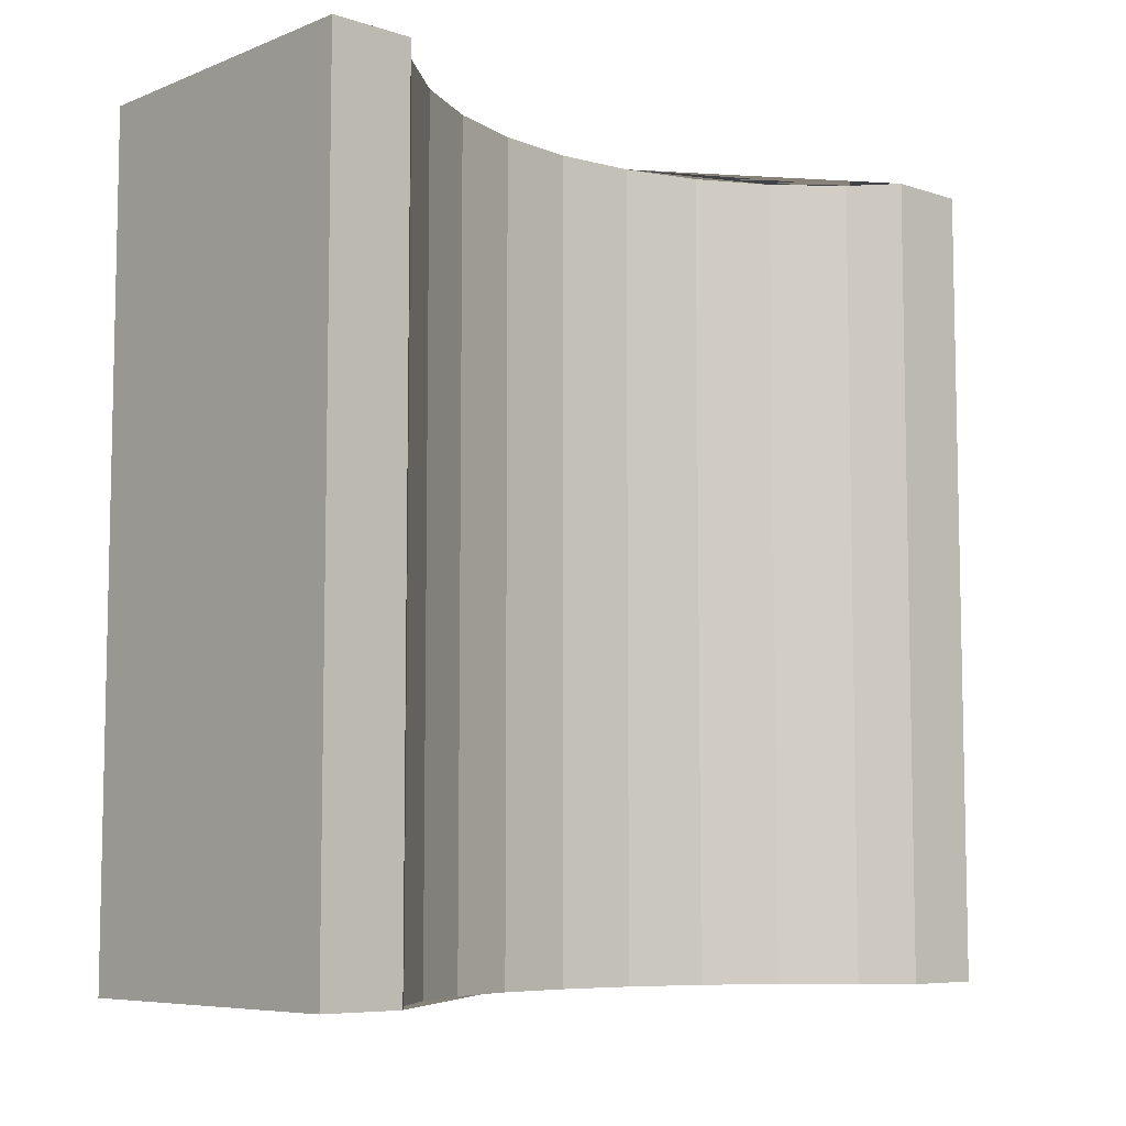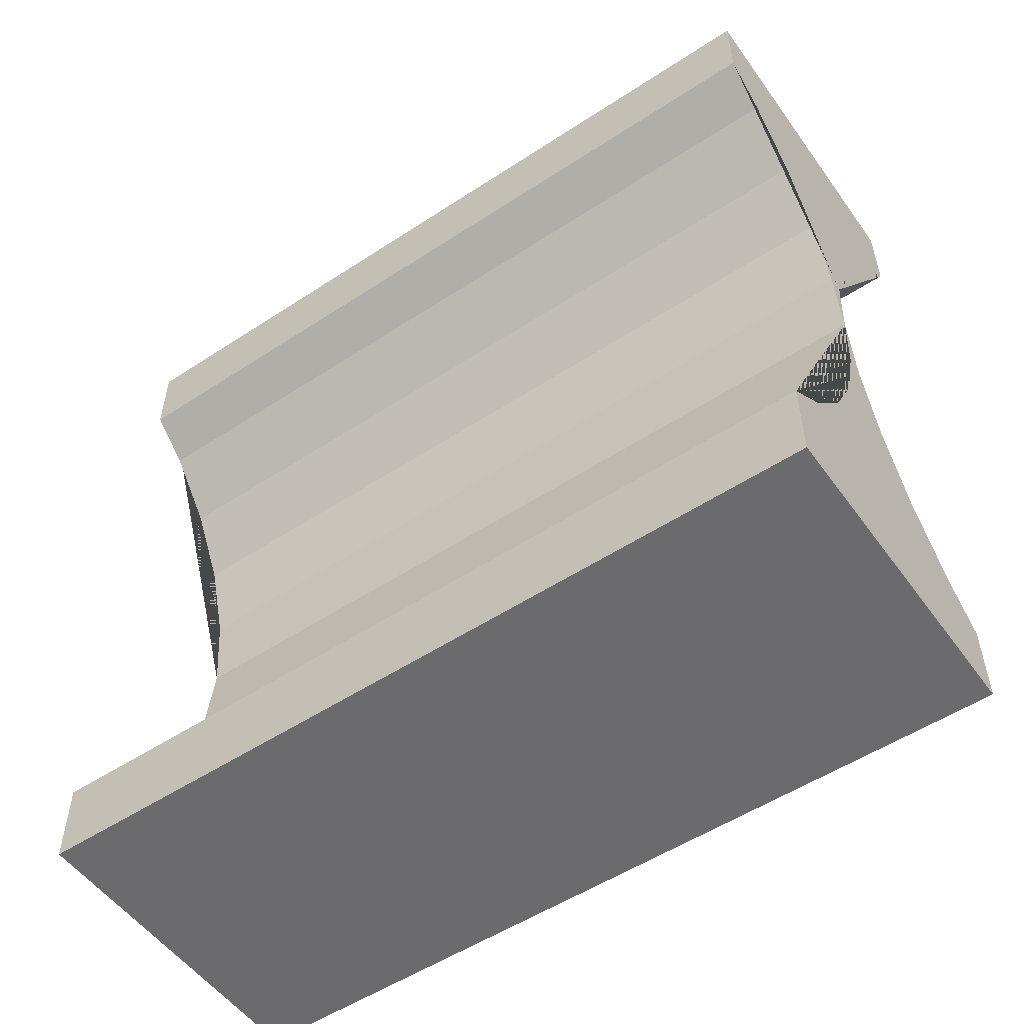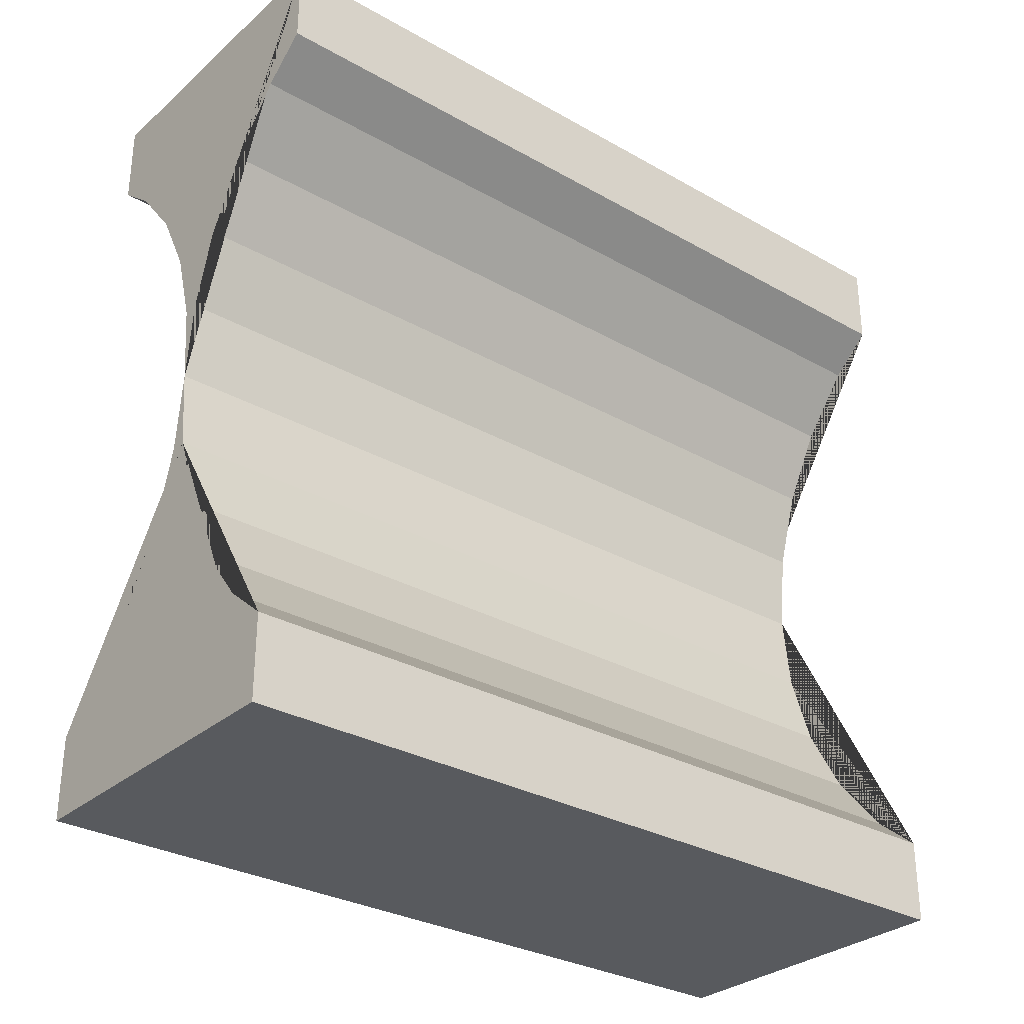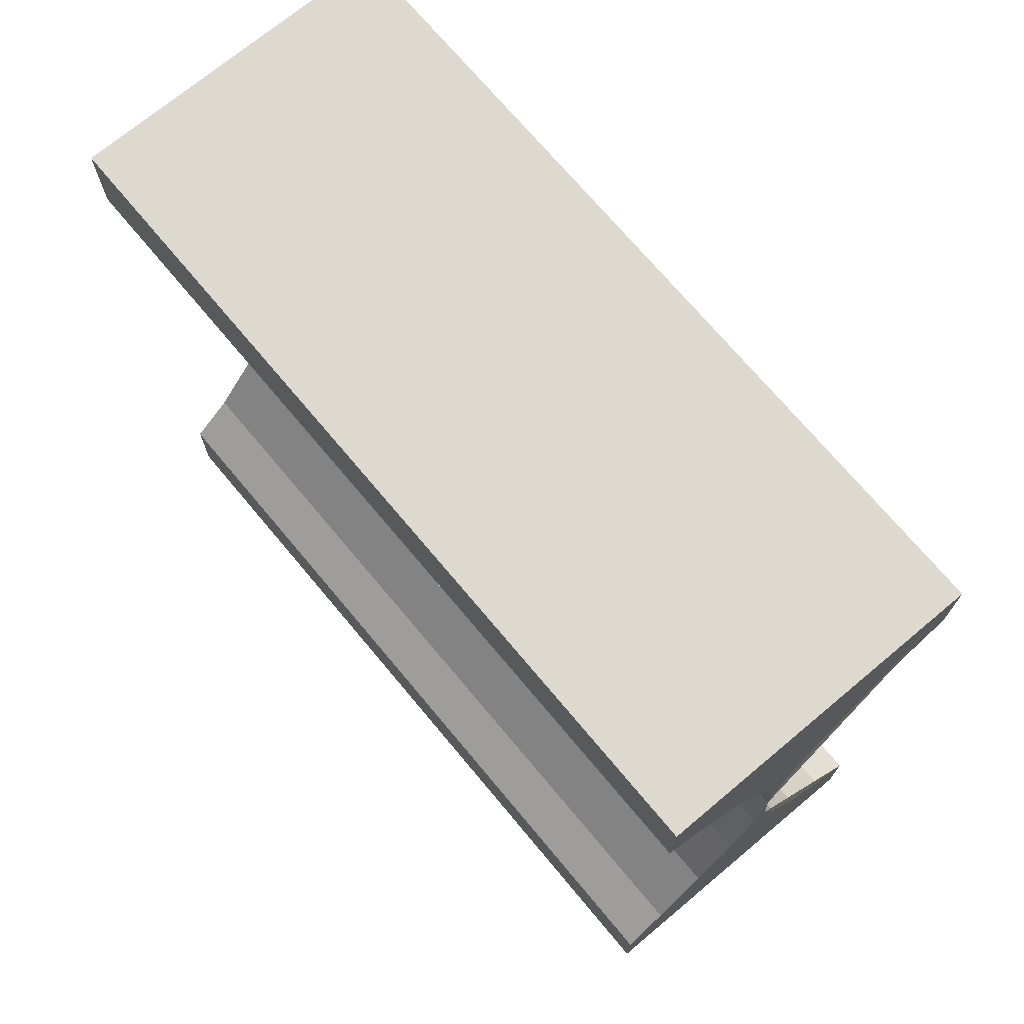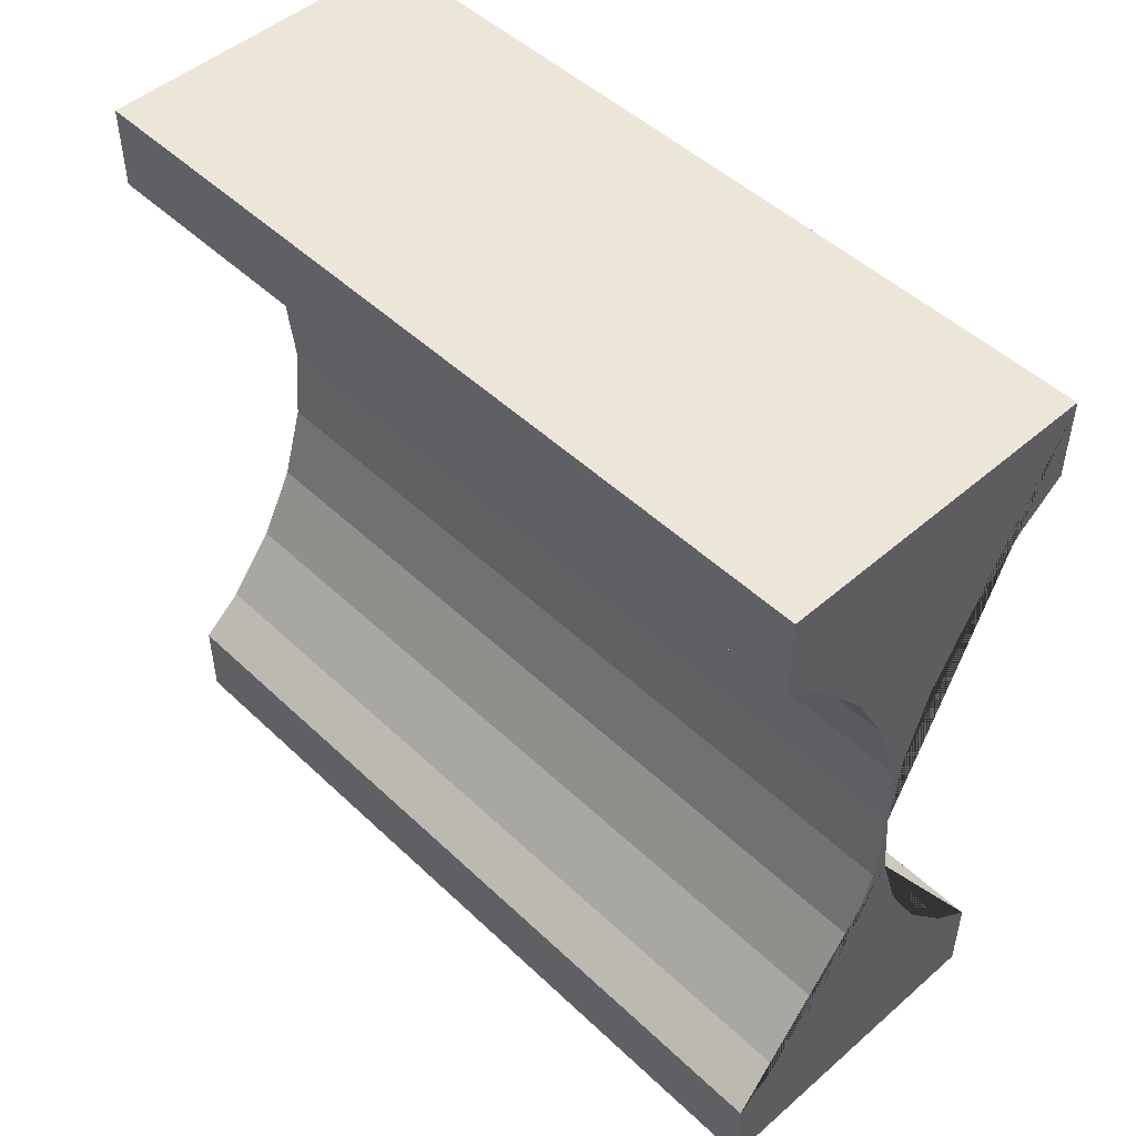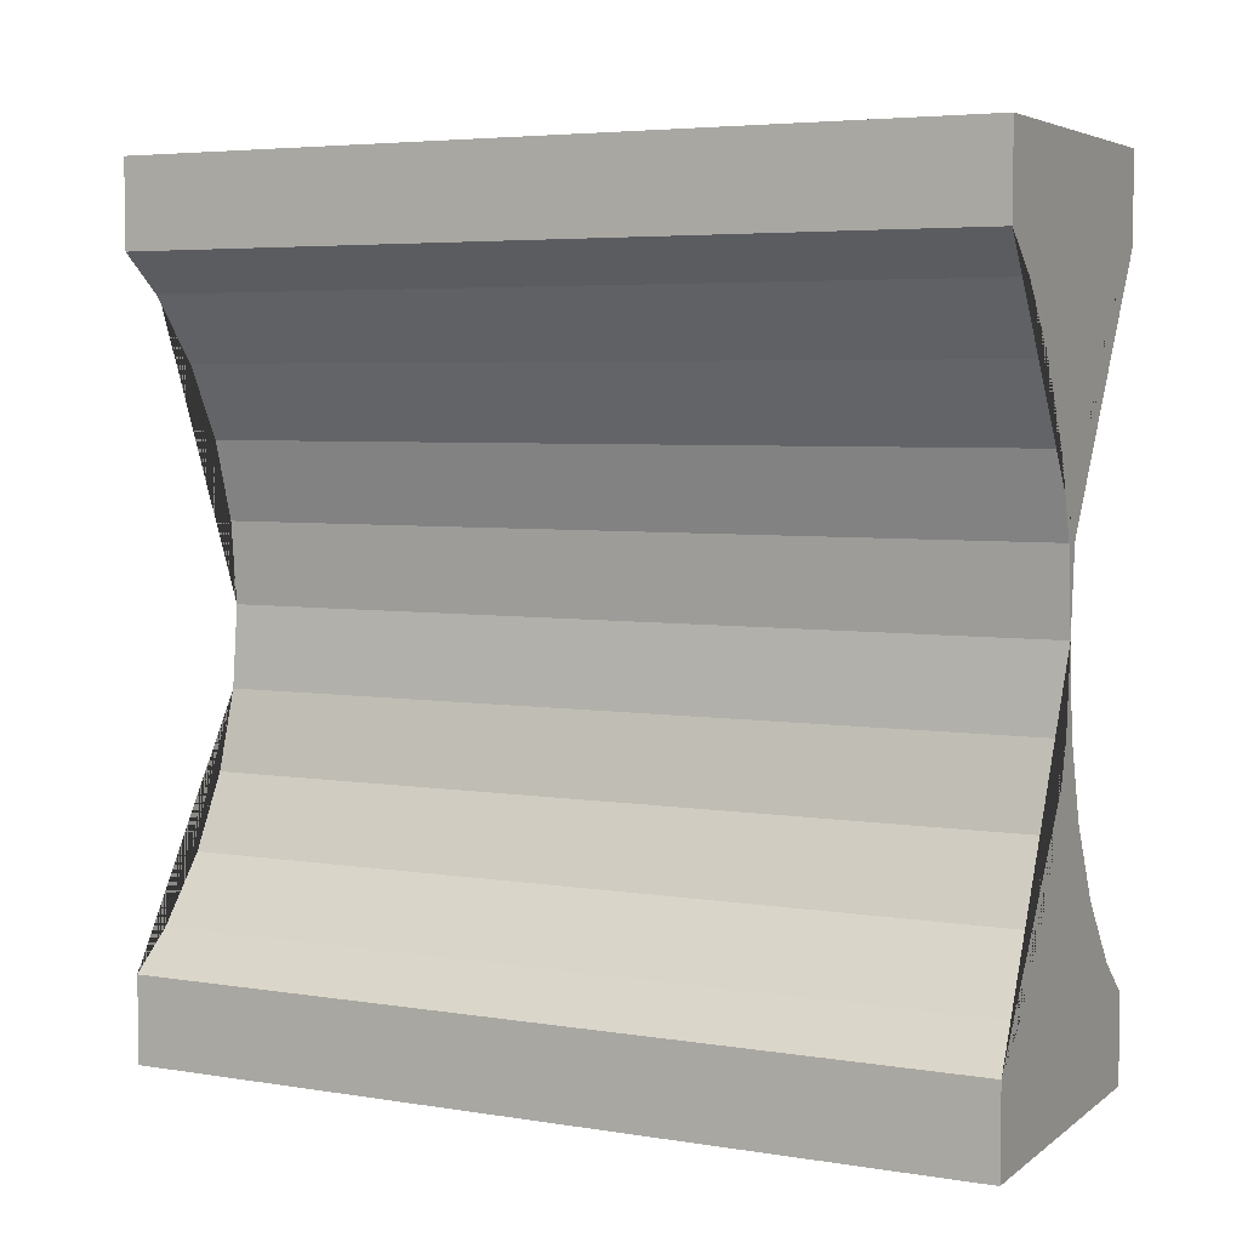
<metadata>
{"format":"obj","ext":"obj","renderer":"f3d","projection":"perspective","resolution":1024,"background":"white","views":[{"elev":-7.3,"azim":-132.4,"up":"+Y"},{"elev":-53.5,"azim":125.0,"up":"+Z"},{"elev":-30.6,"azim":50.8,"up":"+Z"},{"elev":71.8,"azim":-39.9,"up":"+Z"},{"elev":49.1,"azim":-43.8,"up":"+Z"},{"elev":5.0,"azim":116.6,"up":"+Z"}]}
</metadata>
<code>
o Cube
v -0.8 3.5 -2
v -0.8 -0.5 -2
v 0.8 3.5 -2
v 0.03843 -0.5 -0.3902
v 0.8 -0.5 -2
v 0.03843 3.5 -0.3902
v 0.1522 -0.5 -0.7654
v -0.8 3.5 2
v 0.1522 3.5 -0.7654
v -0.8 -0.5 2
v 0.3371 -0.5 -1.111
v 0.8 3.5 2
v 0.3371 3.5 -1.111
v 0.8 -0.5 2
v 0.5858 -0.5 -1.414
v -0.5858 -0.5 -1.414
v 0.5858 3.5 -1.414
v -0.5858 3.5 -1.414
v -0.3371 -0.5 -1.111
v -0.3371 3.5 -1.111
v -0.1522 -0.5 -0.7654
v -0.1522 3.5 -0.7654
v -0.03843 -0.5 -0.3902
v -0.03843 3.5 -0.3902
v 0 -0.5 0
v 0 3.5 0
v -0.03843 -0.5 0.3902
v -0.03843 3.5 0.3902
v -0.1522 -0.5 0.7654
v -0.1522 3.5 0.7654
v -0.3371 -0.5 1.111
v -0.3371 3.5 1.111
v -0.5858 -0.5 1.414
v -0.5858 3.5 1.414
v -0.8 3.5 1.59
v -0.8 3.5 -1.59
v -0.8 -0.5 1.59
v -0.8 -0.5 -1.59
v 0.5858 -0.5 1.414
v 0.5858 3.5 1.414
v 0.3371 -0.5 1.111
v 0.3371 3.5 1.111
v 0.1522 -0.5 0.7654
v 0.1522 3.5 0.7654
v 0.03843 -0.5 0.3902
v 0.03843 3.5 0.3902
v 0.8 3.5 1.59
v 0.8 3.5 -1.59
v 0.8 -0.5 1.59
v 0.8 -0.5 -1.59
f 48 3 1 36 18 20 22 24 26 6 9 13 17
f 28 30 32 34 35 8 12 47 40 42 44 46 26
f 12 14 49 47
f 5 3 48 50
f 14 12 8 10
f 14 10 37 33 31 29 27 25 45 43 41 39 49
f 4 25 23 21 19 16 38 2 5 50 15 11 7
f 2 1 3 5
f 1 2 38 36
f 10 8 35 37
f 26 25 4 6
f 7 9 6 4
f 9 7 11 13
f 15 17 13 11
f 48 17 15 50
f 47 49 39 40
f 40 39 41 42
f 42 41 43 44
f 44 43 45 46
f 25 26 46 45
f 38 16 18 36
f 16 19 20 18
f 22 20 19 21
f 24 22 21 23
f 26 24 23 25
f 28 26 25 27
f 30 28 27 29
f 32 30 29 31
f 34 32 31 33
f 35 34 33 37

</code>
